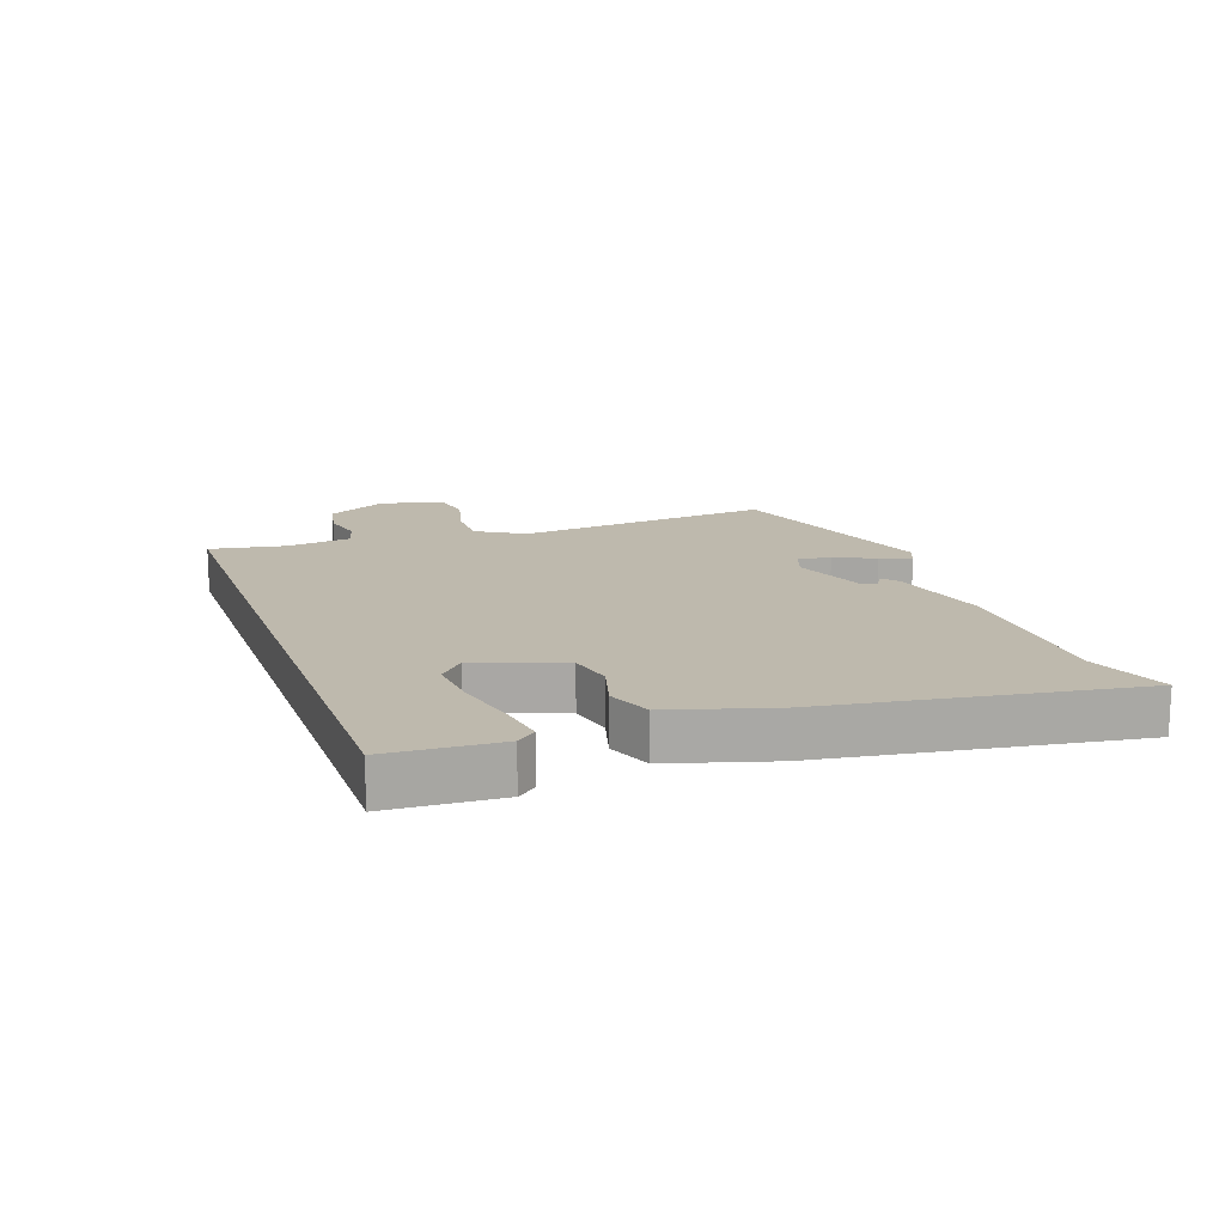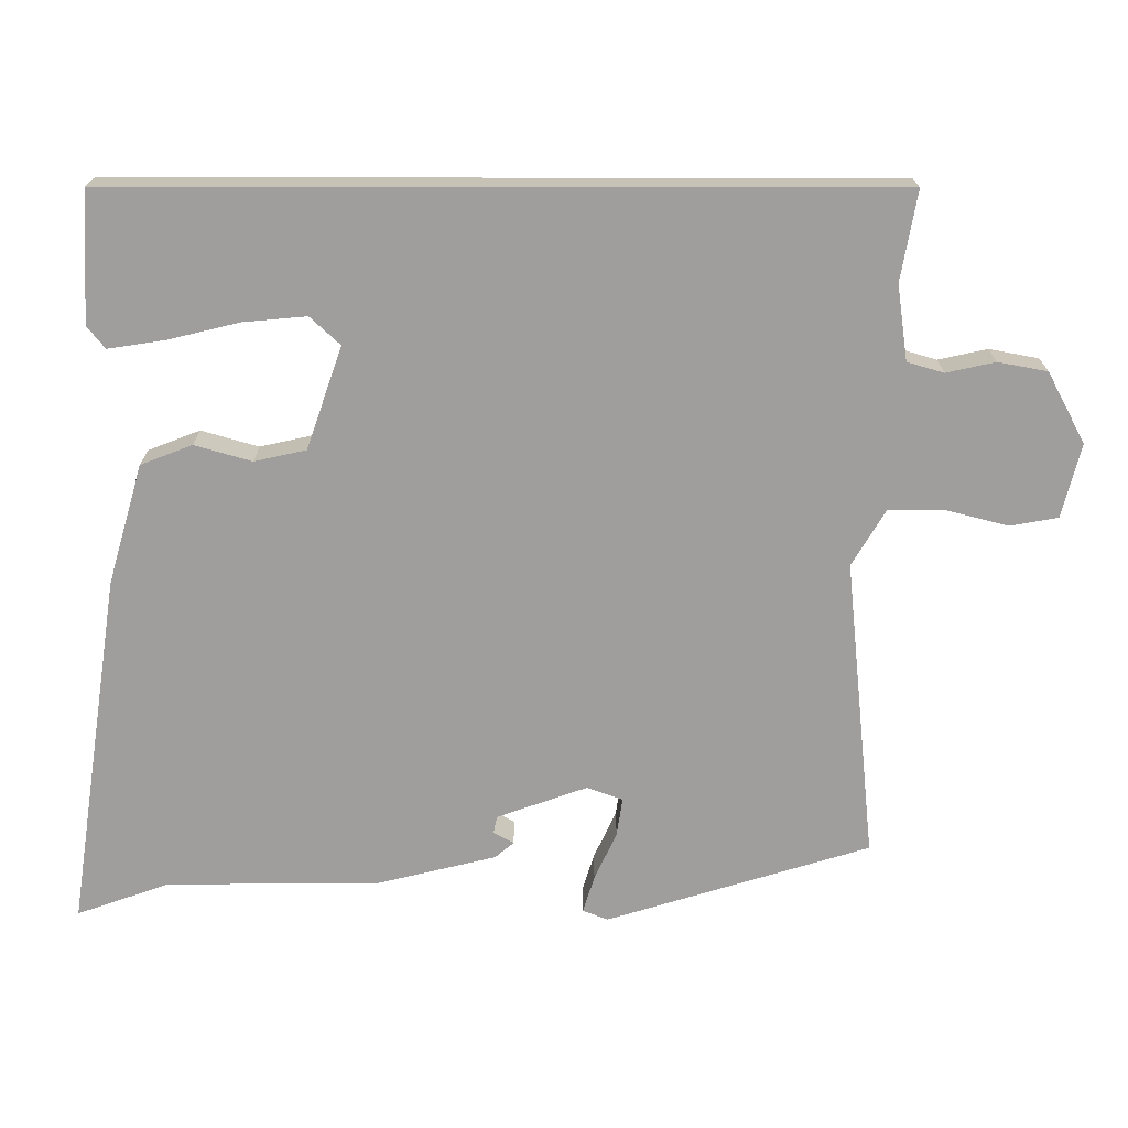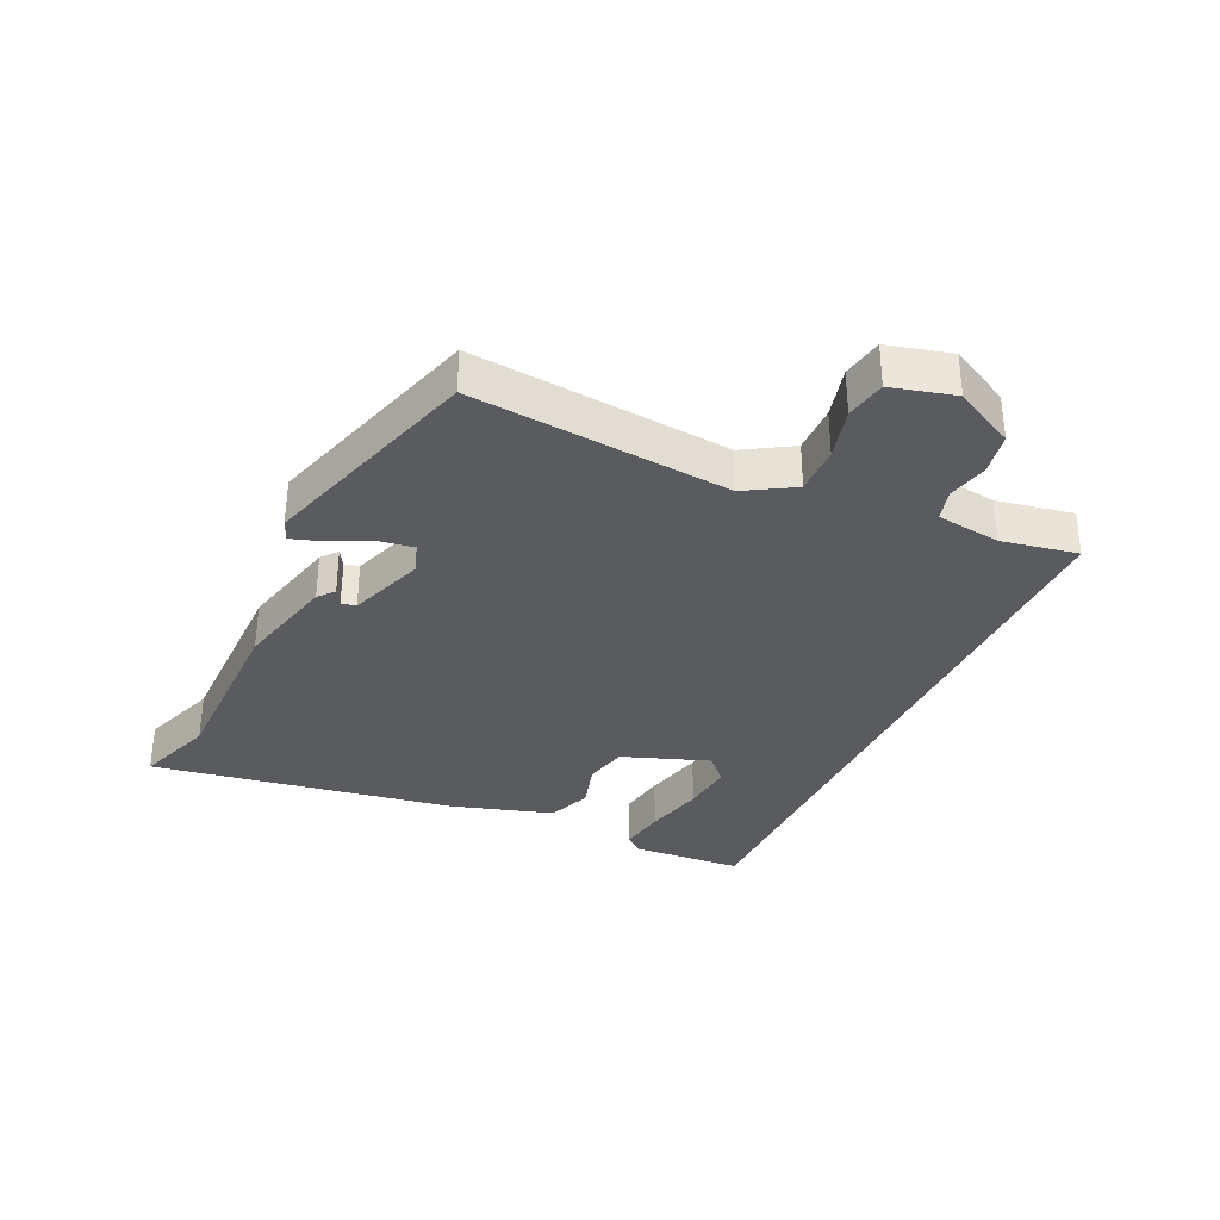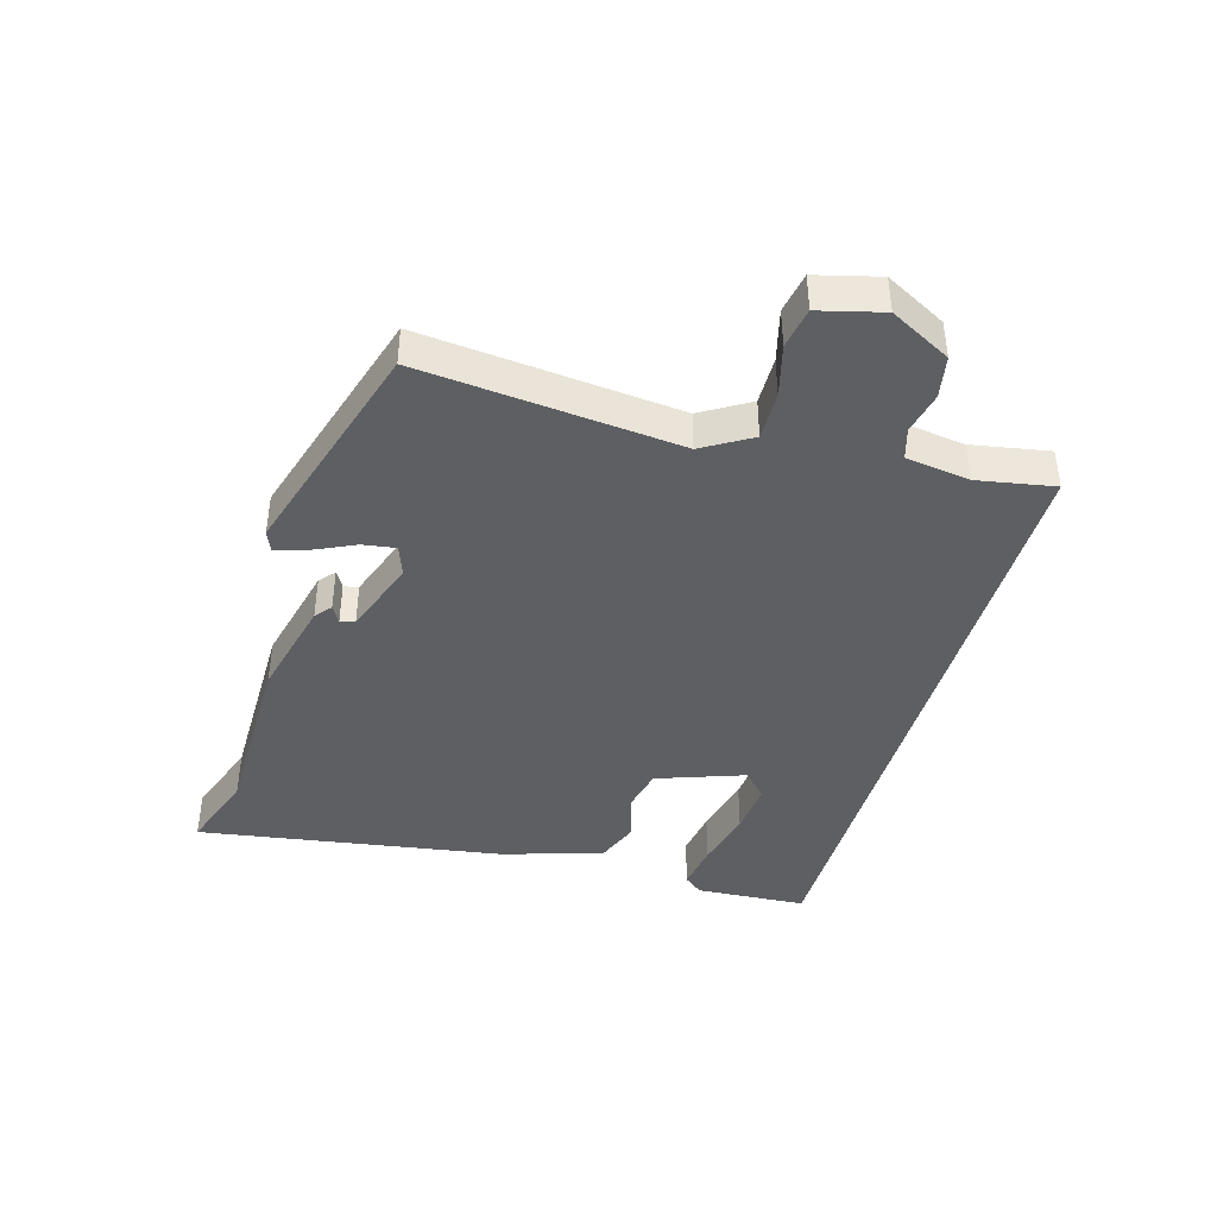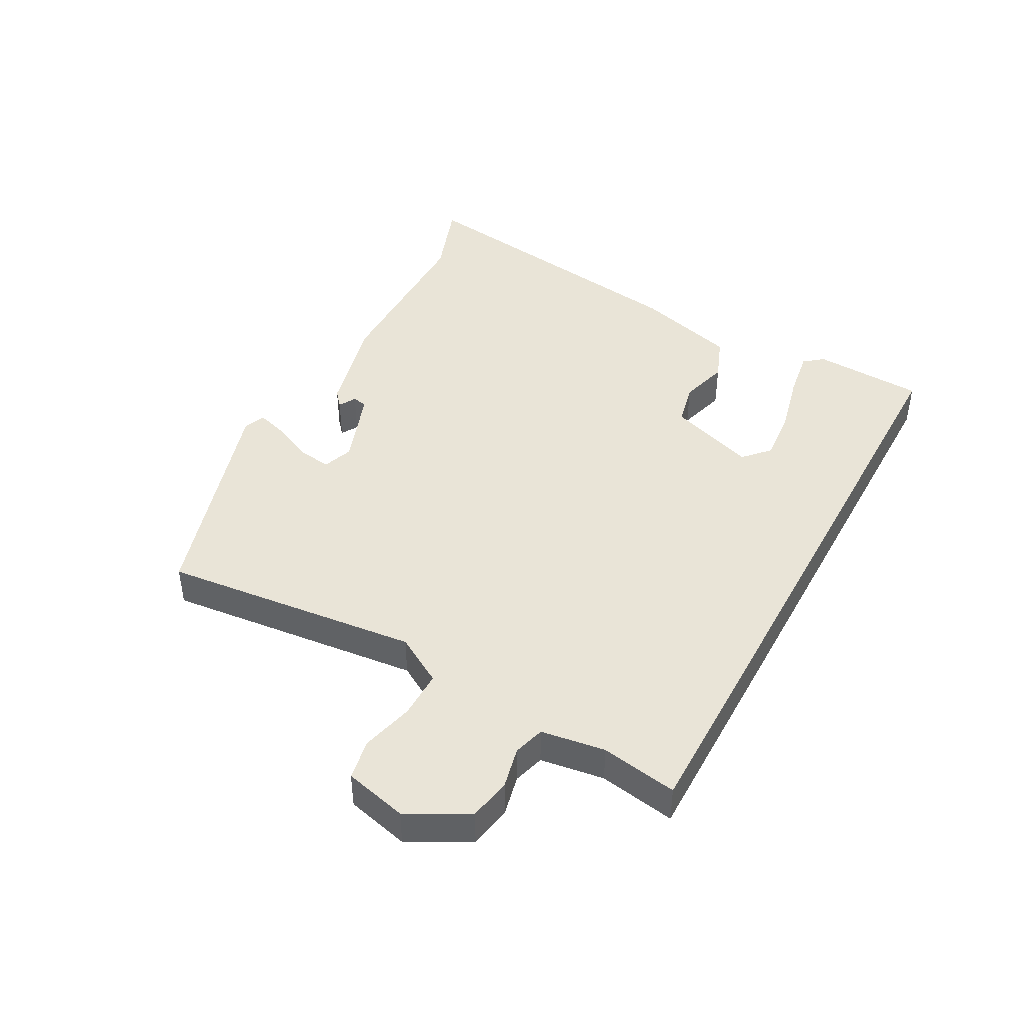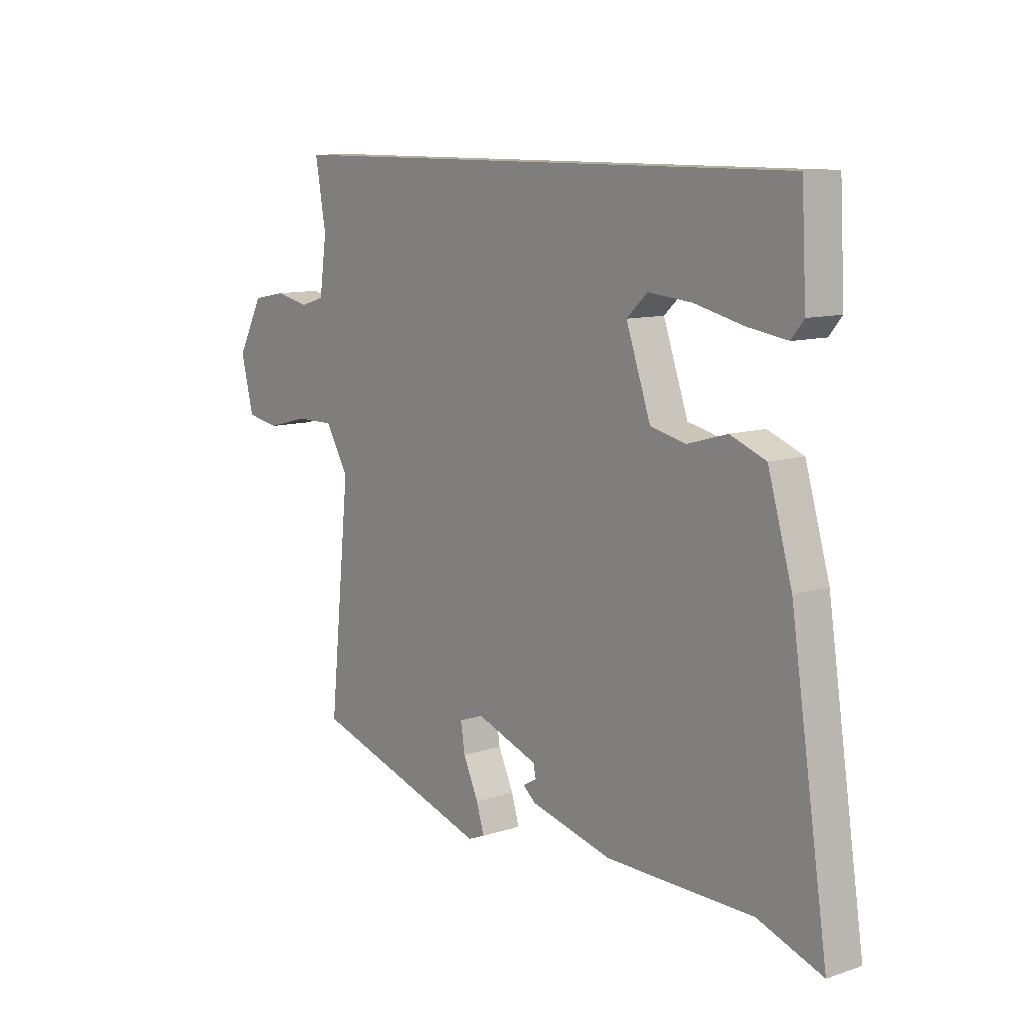
<metadata>
{"format":"obj","ext":"obj","renderer":"f3d","projection":"perspective","resolution":1024,"background":"white","views":[{"elev":15.3,"azim":70.5,"up":"+Y"},{"elev":19.1,"azim":-179.9,"up":"+Z"},{"elev":-33.2,"azim":-114.5,"up":"+Y"},{"elev":-41.3,"azim":-105.9,"up":"+Y"},{"elev":43.5,"azim":-61.7,"up":"+Y"},{"elev":10.5,"azim":50.9,"up":"+Z"}]}
</metadata>
<code>
v -0.514 0.07 -0.434
v -0.471 0.07 -0.013
v -0.518 0.07 0.066
v -0.597 0.07 0.065
v -0.682 0.07 0.043
v -0.749 0.07 0.055
v -0.775 0.07 0.158
v -0.722 0.07 0.257
v -0.653 0.07 0.27
v -0.585 0.07 0.255
v -0.534 0.07 0.27
v -0.519 0.07 0.375
v -0.541 0.07 0.5
v 0.532 0.07 0.5
v 0.542 0.07 0.318
v 0.517 0.07 0.287
v 0.438 0.07 0.299
v 0.338 0.07 0.323
v 0.25 0.07 0.331
v 0.208 0.07 0.292
v 0.258 0.07 0.149
v 0.33 0.07 0.133
v 0.41 0.07 0.156
v 0.482 0.07 0.128
v 0.531 0.07 -0.039
v 0.607 0.07 -0.538
v 0.477 0.07 -0.492
v 0.18 0.07 -0.49
v 0.013 0.07 -0.449
v -0.013 0.07 -0.427
v 0.015 0.07 -0.411
v 0.01 0.07 -0.387
v -0.116 0.07 -0.342
v -0.166 0.07 -0.36
v -0.158 0.07 -0.414
v -0.127 0.07 -0.481
v -0.111 0.07 -0.533
v -0.146 0.07 -0.547
v -0.514 0 -0.434
v -0.471 0 -0.013
v -0.518 0 0.066
v -0.597 0 0.065
v -0.682 0 0.043
v -0.749 0 0.055
v -0.775 0 0.158
v -0.722 0 0.257
v -0.653 0 0.27
v -0.585 0 0.255
v -0.534 0 0.27
v -0.519 0 0.375
v -0.541 0 0.5
v 0.532 0 0.5
v 0.542 0 0.318
v 0.517 0 0.287
v 0.438 0 0.299
v 0.338 0 0.323
v 0.25 0 0.331
v 0.208 0 0.292
v 0.258 0 0.149
v 0.33 0 0.133
v 0.41 0 0.156
v 0.482 0 0.128
v 0.531 0 -0.039
v 0.607 0 -0.538
v 0.477 0 -0.492
v 0.18 0 -0.49
v 0.013 0 -0.449
v -0.013 0 -0.427
v 0.015 0 -0.411
v 0.01 0 -0.387
v -0.116 0 -0.342
v -0.166 0 -0.36
v -0.158 0 -0.414
v -0.127 0 -0.481
v -0.111 0 -0.533
v -0.146 0 -0.547
f 38 1 2
f 37 38 2
f 36 37 2
f 35 36 2
f 34 35 2 3
f 33 34 3
f 32 33 3
f 29 30 31
f 28 29 31
f 27 28 31
f 27 31 32
f 25 26 27
f 24 25 27
f 23 24 27
f 22 23 27
f 27 32 3
f 22 27 3
f 21 22 3
f 16 17 18
f 15 16 18
f 14 15 18
f 14 18 19
f 12 13 14 19
f 11 12 19 20
f 8 9 10
f 7 8 10
f 6 7 10
f 5 6 10
f 4 5 10
f 11 20 21
f 10 11 21
f 4 10 21
f 3 4 21
f 40 39 76
f 40 76 75
f 40 75 74
f 40 74 73
f 41 40 73 72
f 41 72 71
f 41 71 70
f 69 68 67
f 69 67 66
f 69 66 65
f 70 69 65
f 65 64 63
f 65 63 62
f 65 62 61
f 65 61 60
f 41 70 65
f 41 65 60
f 41 60 59
f 56 55 54
f 56 54 53
f 56 53 52
f 57 56 52
f 57 52 51 50
f 58 57 50 49
f 48 47 46
f 48 46 45
f 48 45 44
f 48 44 43
f 48 43 42
f 59 58 49
f 59 49 48
f 59 48 42
f 59 42 41
f 1 39 40 2
f 2 40 41 3
f 3 41 42 4
f 4 42 43 5
f 5 43 44 6
f 6 44 45 7
f 7 45 46 8
f 8 46 47 9
f 9 47 48 10
f 10 48 49 11
f 11 49 50 12
f 12 50 51 13
f 13 51 52 14
f 14 52 53 15
f 15 53 54 16
f 16 54 55 17
f 17 55 56 18
f 18 56 57 19
f 19 57 58 20
f 20 58 59 21
f 21 59 60 22
f 22 60 61 23
f 23 61 62 24
f 24 62 63 25
f 25 63 64 26
f 26 64 65 27
f 27 65 66 28
f 28 66 67 29
f 29 67 68 30
f 30 68 69 31
f 31 69 70 32
f 32 70 71 33
f 33 71 72 34
f 34 72 73 35
f 35 73 74 36
f 36 74 75 37
f 37 75 76 38
f 38 76 39 1

</code>
